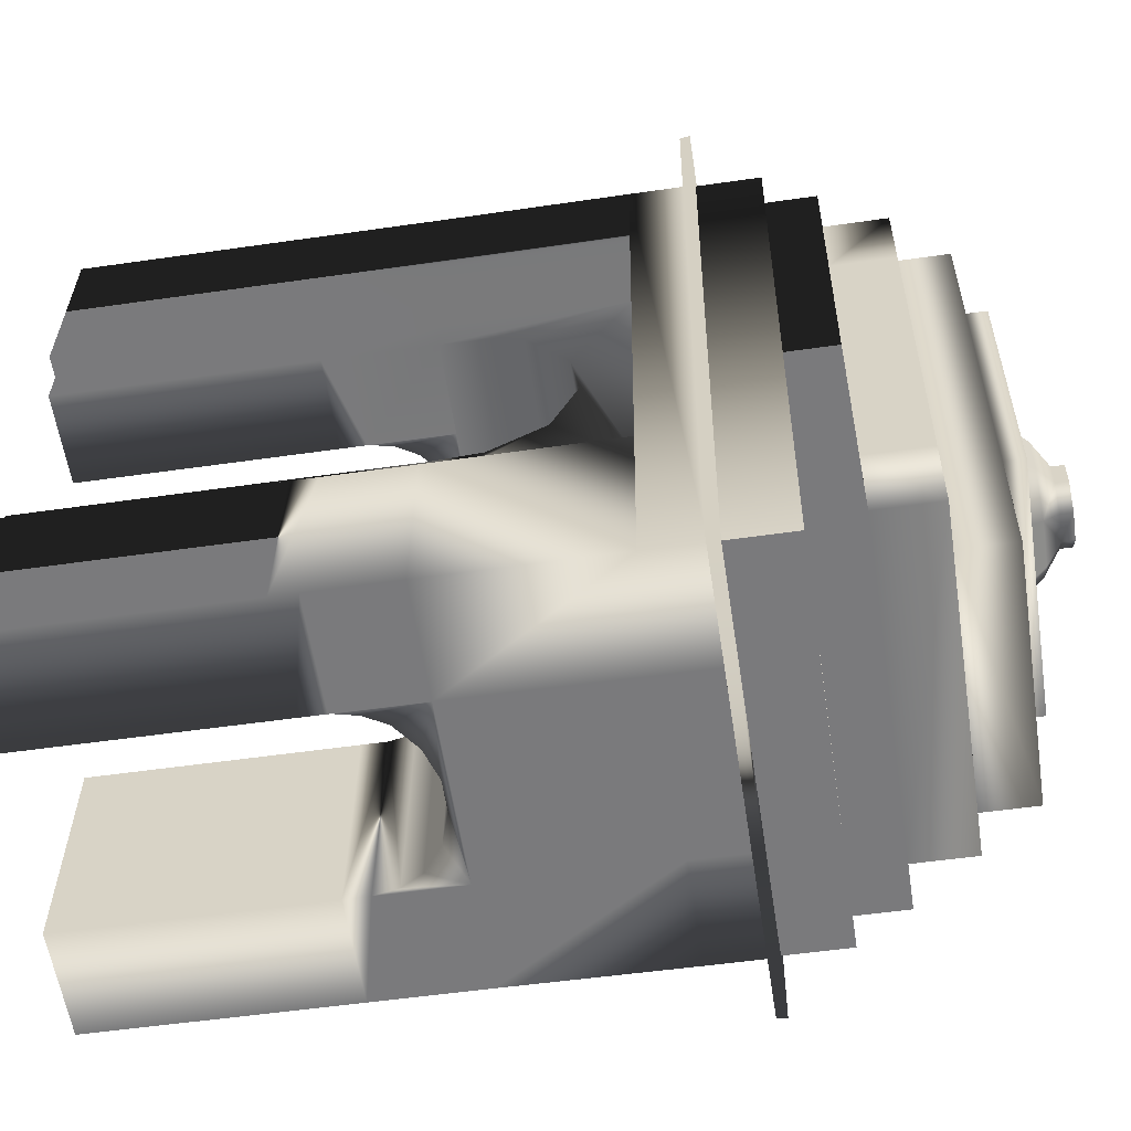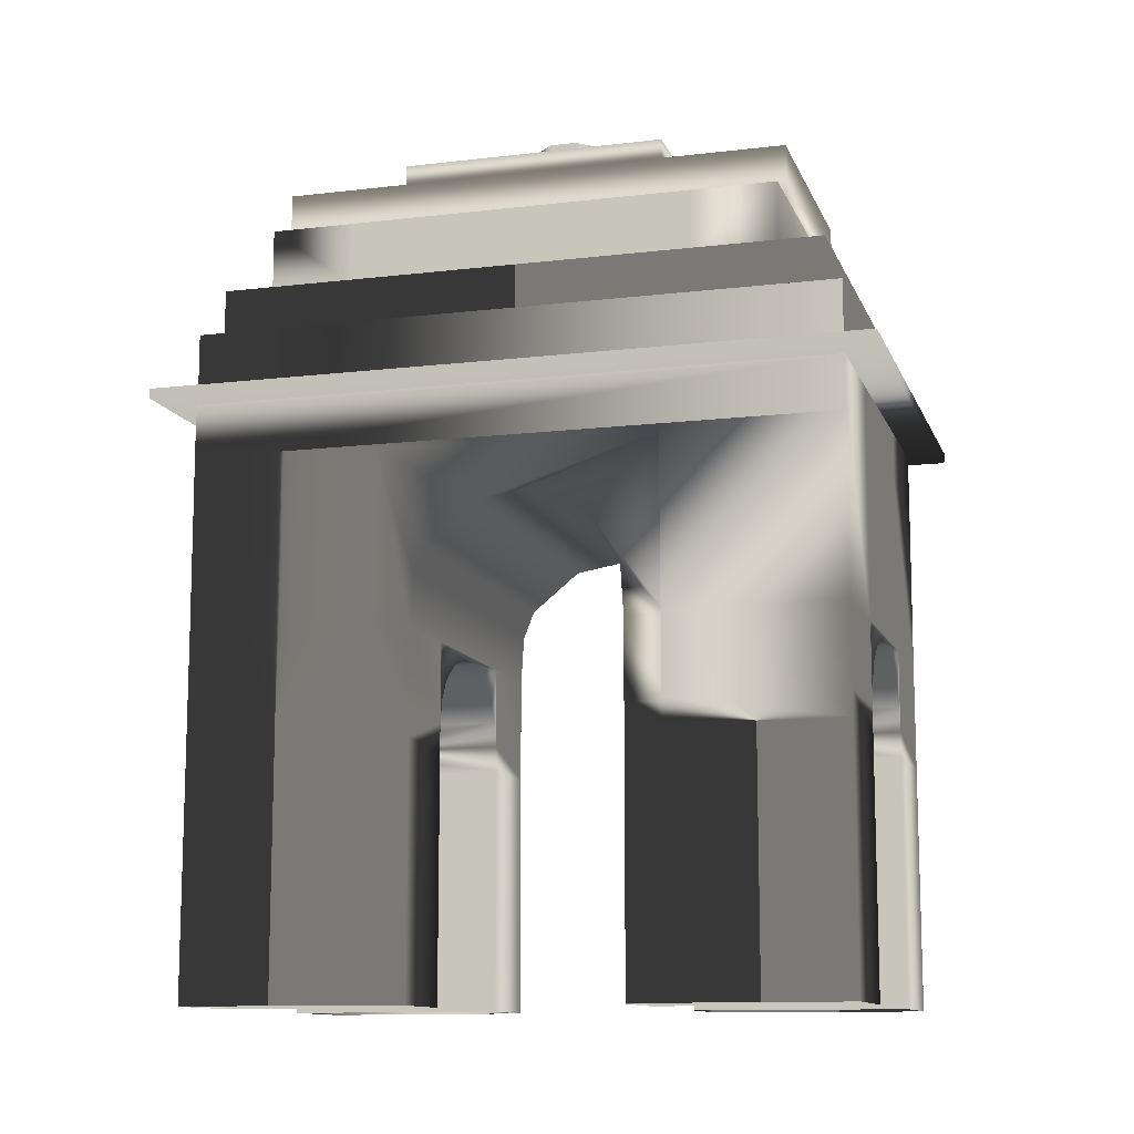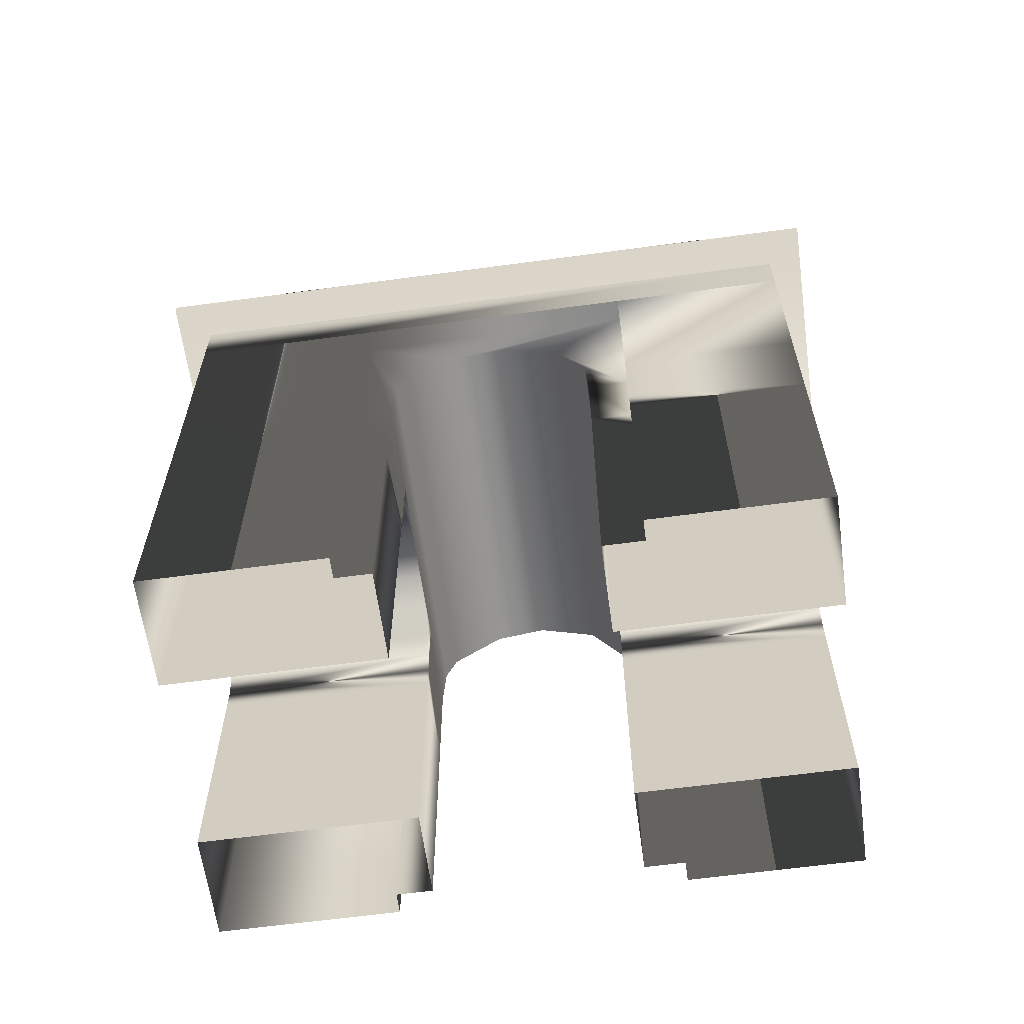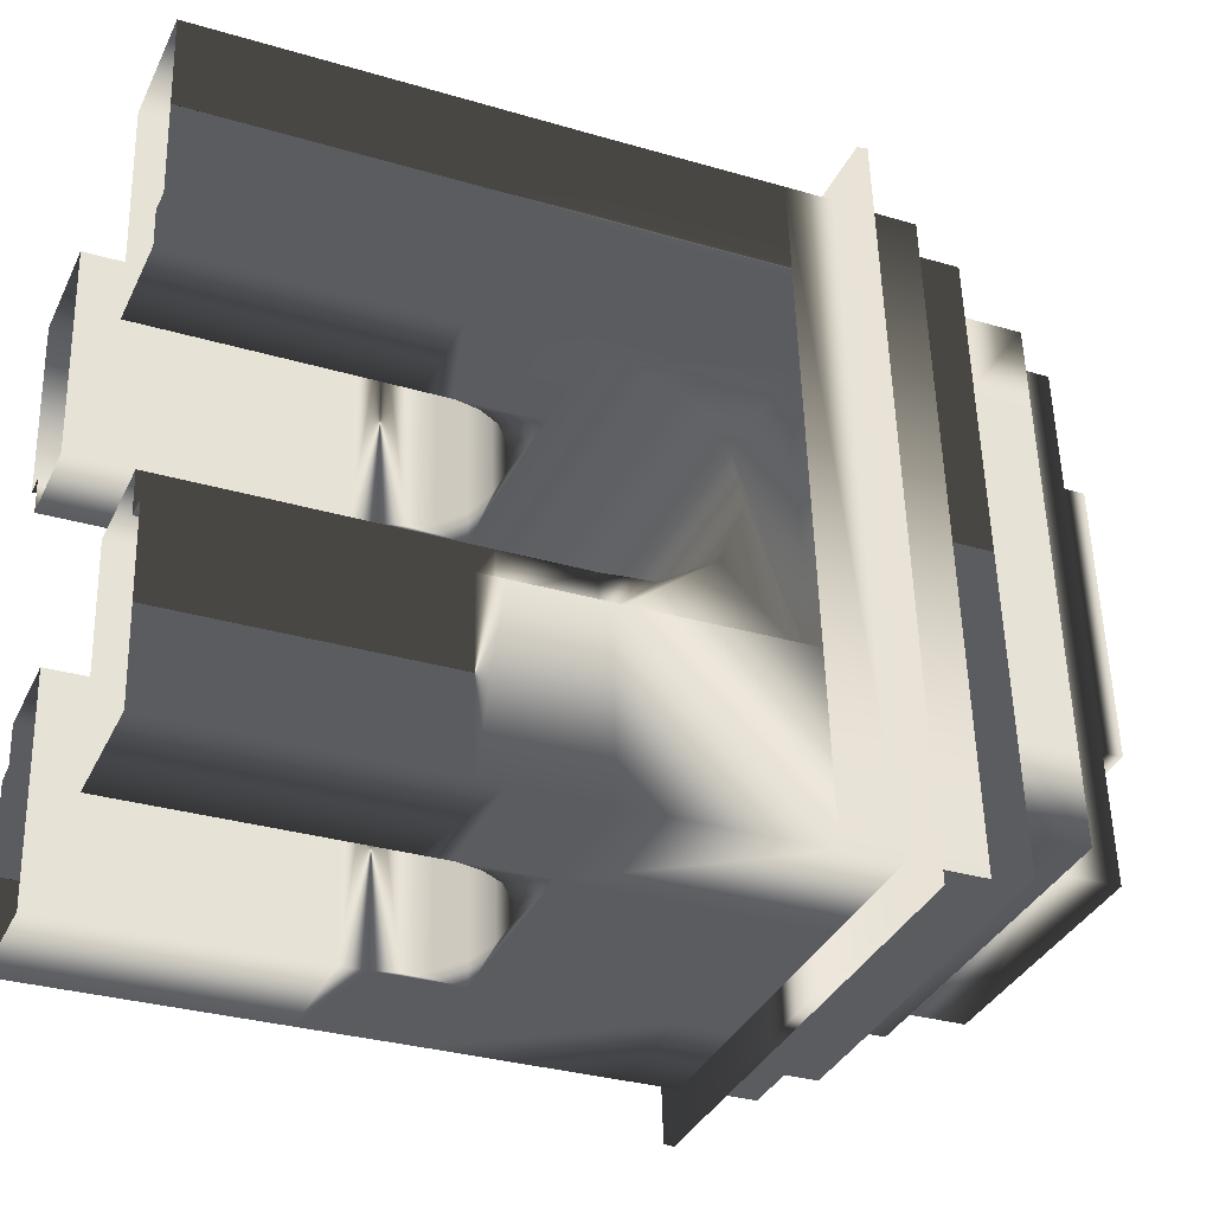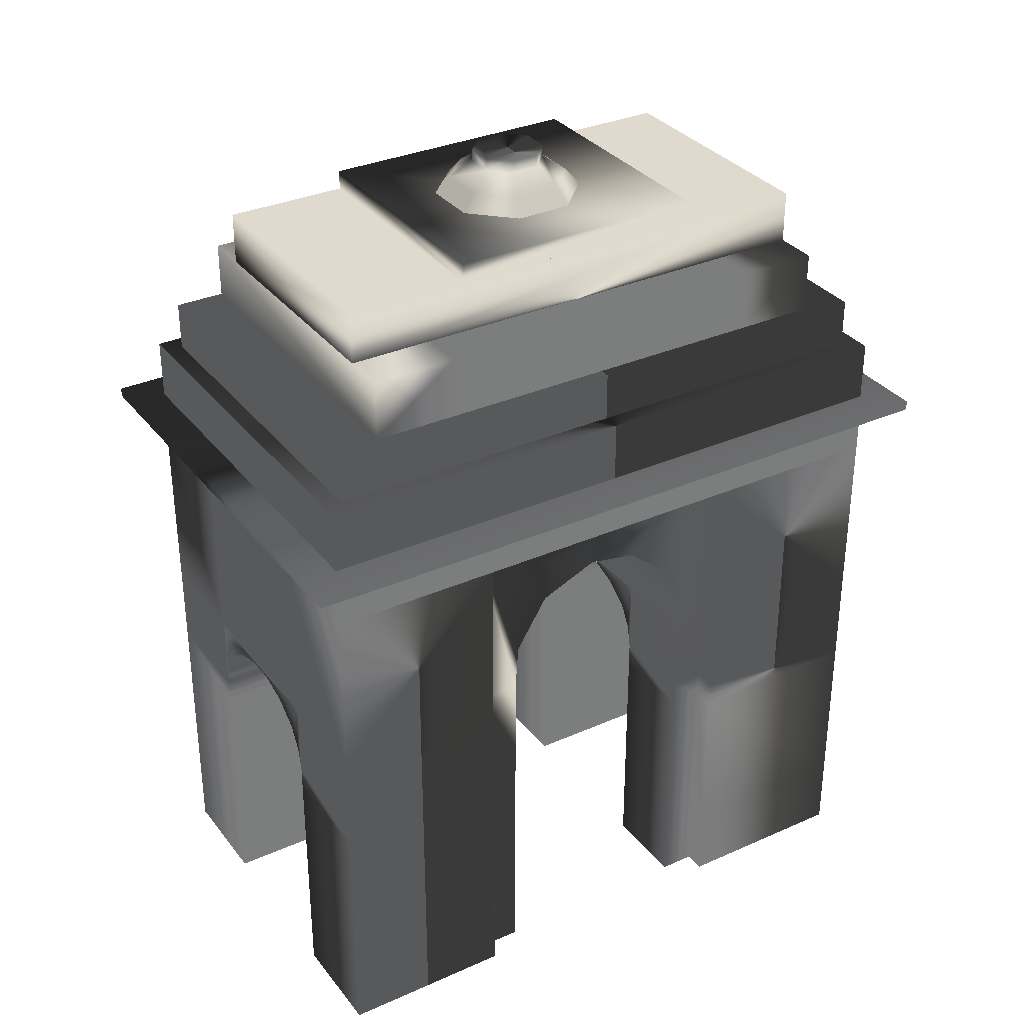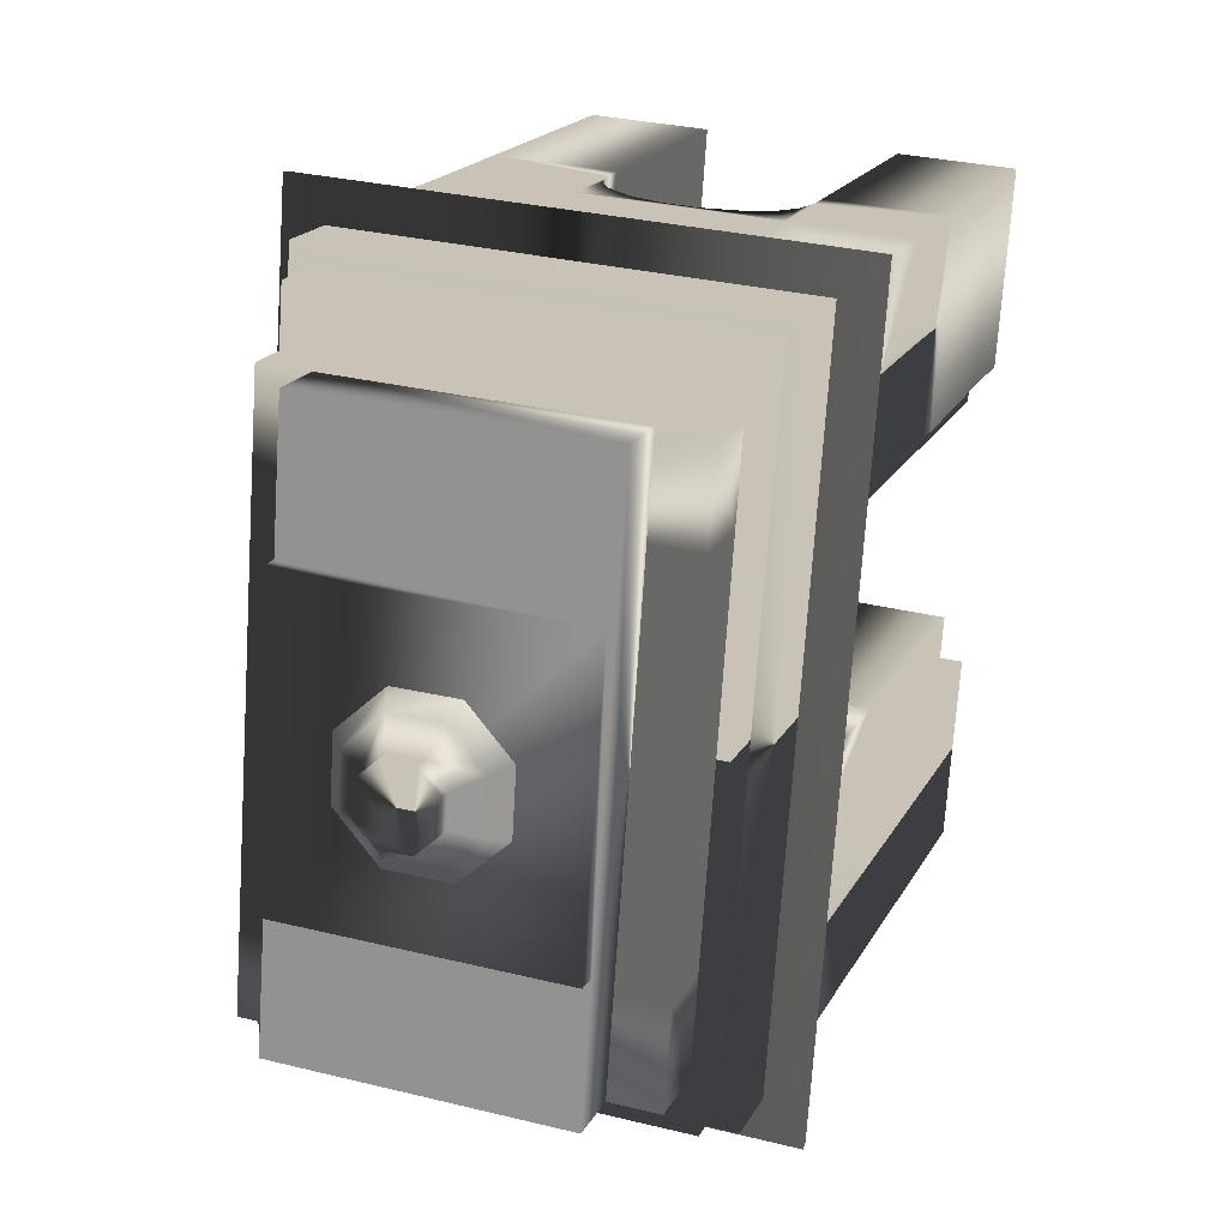
<metadata>
{"format":"obj","ext":"obj","renderer":"f3d","projection":"perspective","resolution":1024,"background":"white","views":[{"elev":-54.3,"azim":-81.3,"up":"+Y"},{"elev":-11.7,"azim":-78.0,"up":"+Z"},{"elev":-62.8,"azim":-86.2,"up":"+Z"},{"elev":-30.9,"azim":-113.1,"up":"+Y"},{"elev":32.8,"azim":54.4,"up":"+Z"},{"elev":17.8,"azim":19.6,"up":"+Y"}]}
</metadata>
<code>
g
v  24.14 31.46 26.95
v  2.421 32.98 26.95
v  0.1261 0.164 26.95
v  21.84 -1.354 26.95
v  24.18 31.5 27.4
v  2.383 33.02 27.4
v  0.08236 0.1261 27.4
v  21.88 -1.398 27.4
v  4.144 21.03 18.67
v  20.77 19.86 18.67
v  20.11 10.48 18.67
v  3.487 11.64 18.67
v  4.108 20.51 19.98
v  20.73 19.35 19.98
v  20.22 12 21.12
v  3.594 13.16 21.12
v  3.947 18.21 21.86
v  20.57 17.05 21.86
v  20.4 14.7 22.27
v  3.783 15.86 22.27
v  4.174 21.16 16.41
v  20.75 20 16.41
v  20.89 21.65 24.48
v  19.97 8.491 24.48
v  4.29 22.83 16.41
v  4.268 22.81 24.48
v  3.349 9.653 24.48
v  3.367 9.631 16.41
v  22.43 29.98 16.41
v  2.392 9.7 16.41
v  20.87 21.67 16.41
v  19.95 8.472 16.41
v  21.85 21.6 16.41
v  20.92 8.404 16.41
v  3.315 22.9 16.41
v  6.993 1.283 12.72
v  7.686 11.21 16.41
v  7.686 11.21 12.62
v  9.065 30.92 12.67
v  8.362 20.87 16.41
v  8.362 20.87 12.72
v  15.32 0.7012 12.62
v  15.32 0.7012 16.41
v  16.01 10.62 16.41
v  17.39 30.33 16.41
v  16.69 20.29 12.72
v  16.69 20.29 16.41
v  7.924 11.19 13.77
v  7.23 1.267 13.77
v  8.482 11.15 14.75
v  7.788 1.228 14.75
v  9.683 11.07 15.65
v  8.989 1.144 15.65
v  14.02 10.76 15.65
v  13.32 0.8408 15.65
v  15.22 10.68 14.75
v  14.52 0.7569 14.75
v  15.78 10.64 13.77
v  15.08 0.7179 13.77
v  9.303 30.9 13.77
v  8.6 20.85 13.77
v  9.86 30.86 14.75
v  9.158 20.81 14.75
v  11.06 30.78 15.65
v  10.36 20.73 15.65
v  15.39 30.47 15.65
v  14.69 20.43 15.65
v  16.6 30.39 14.75
v  15.89 20.34 14.75
v  17.15 30.35 13.77
v  16.45 20.3 13.77
v  11.13 10.97 16.12
v  10.43 1.043 16.12
v  12.57 10.87 16.12
v  11.88 0.9418 16.12
v  12.51 30.68 16.12
v  11.8 20.63 16.12
v  13.95 30.57 16.12
v  13.25 20.53 16.12
v  19.95 8.472 3.703
v  4.29 22.83 3.703
v  16.01 10.62 3.703
v  17.39 30.33 3.703
v  9.065 30.92 3.703
v  8.362 20.87 3.703
v  4.174 21.16 3.703
v  20.75 20 3.703
v  20.08 10.34 3.703
v  3.367 9.631 12.62
v  19.95 8.472 12.62
v  20.87 21.67 12.62
v  4.29 22.83 12.62
v  16.01 10.62 12.62
v  6.993 1.283 12.62
v  17.39 30.33 12.67
v  16.69 20.29 12.62
v  8.362 20.87 12.62
v  3.901 31.28 12.62
v  4.174 21.16 12.62
v  20.75 20 12.62
v  20.08 10.34 12.62
v  3.498 11.5 12.62
v  1.829 1.645 12.62
v  20.36 0.3488 12.62
v  3.367 9.631 11.48
v  19.95 8.472 11.48
v  20.94 21.59 11.48
v  4.29 22.83 11.48
v  16.01 10.62 11.48
v  15.32 0.7012 11.48
v  6.993 1.283 11.48
v  7.686 11.21 11.48
v  17.39 30.33 11.48
v  16.69 20.29 11.48
v  8.362 20.87 11.48
v  9.065 30.92 11.48
v  3.901 31.28 11.48
v  4.174 21.16 11.48
v  20.75 20 11.48
v  20.08 10.34 11.48
v  3.498 11.5 11.48
v  1.829 1.645 11.48
v  20.36 0.3488 11.48
v  15.32 0.7012 3.703
v  6.993 1.283 3.703
v  7.686 11.21 3.703
v  16.69 20.29 3.703
v  22.43 29.98 3.703
v  3.498 11.5 3.703
v  1.829 1.645 3.703
v  20.36 0.3488 3.703
v  3.368 9.631 3.703
v  2.392 9.7 3.703
v  20.87 21.67 3.703
v  21.85 21.6 3.703
v  3.882 31.3 24.48
v  22.45 30 24.48
v  20.38 0.3269 24.48
v  1.807 1.626 24.48
v  22.45 30 26.93
v  3.882 31.3 26.93
v  1.807 1.626 26.93
v  20.38 0.3269 26.93
v  3.901 31.28 16.41
v  21.87 21.58 24.48
v  20.95 8.423 24.48
v  3.293 22.88 24.48
v  2.373 9.722 24.48
v  20.92 8.404 3.703
v  3.315 22.9 3.703
v  3.901 31.28 3.703
v  2.392 9.7 12.62
v  20.92 8.404 12.62
v  3.315 22.9 12.62
v  2.392 9.7 11.48
v  20.92 8.404 11.48
v  21.91 21.52 11.48
v  3.315 22.9 11.48
v  1.829 1.645 16.41
v  20.36 0.3488 16.41
v  22.43 29.98 12.62
v  21.85 21.6 12.62
v  22.43 29.98 11.48
v  19.95 8.472 0.004917
v  4.29 22.83 0.004907
v  16.01 10.62 0.004915
v  17.39 30.33 0.004912
v  9.065 30.92 0.004908
v  8.362 20.87 0.004909
v  4.174 21.16 0.004907
v  20.75 20 0.004916
v  20.08 10.34 0.004917
v  15.32 0.7012 0.004916
v  6.993 1.283 0.004912
v  7.686 11.21 0.004911
v  16.69 20.29 0.004914
v  22.43 29.98 0.004915
v  3.498 11.5 0.004909
v  1.829 1.645 0.00491
v  20.36 0.3488 0.004919
v  3.368 9.631 0.004909
v  2.392 9.7 0.004908
v  20.87 21.67 0.004915
v  21.85 21.6 0.004916
v  20.92 8.404 0.004918
v  3.315 22.9 0.004907
v  3.901 31.28 0.004906
v  20.08 10.34 16.41
v  3.498 11.5 16.41
v  9.096 30.93 26.93
v  9.089 30.94 24.48
v  9.065 30.92 16.4
v  17.36 30.36 26.93
v  17.37 30.36 24.48
v  7.039 1.26 26.93
v  7.028 1.26 24.48
v  6.993 1.283 16.41
v  15.32 0.6809 26.93
v  15.32 0.6808 24.48
v  10.6 12.46 38.77
v  13.24 12.3 38.77
v  15.22 14.05 38.77
v  15.38 16.69 38.77
v  13.63 18.68 38.77
v  10.99 18.84 38.77
v  9.005 17.08 38.77
v  8.844 14.44 38.77
v  10.89 13.06 39.54
v  13.02 12.93 39.54
v  14.62 14.34 39.54
v  14.75 16.48 39.54
v  13.34 18.08 39.54
v  11.21 18.21 39.54
v  9.605 16.79 39.54
v  9.475 14.66 39.54
v  11.38 14.06 40.29
v  12.66 13.98 40.29
v  13.62 14.83 40.29
v  13.7 16.12 40.29
v  12.85 17.08 40.29
v  11.57 17.16 40.29
v  10.6 16.31 40.29
v  10.52 15.02 40.29
v  11.38 14.06 40.85
v  12.66 13.98 40.85
v  13.62 14.83 40.85
v  13.7 16.12 40.85
v  12.85 17.08 40.85
v  11.57 17.16 40.85
v  10.6 16.31 40.85
v  10.52 15.02 40.85
v  5.43 4.387 37.88
v  7.085 28.06 37.88
v  18.83 27.24 37.88
v  17.18 3.566 37.88
v  6.686 22.36 37.88
v  5.828 10.09 37.88
v  18.43 21.54 37.88
v  17.58 9.267 37.88
v  6.686 22.36 38.78
v  5.828 10.09 38.78
v  17.58 9.267 38.78
v  18.43 21.54 38.78
v  7.085 28.06 35.42
v  5.43 4.387 35.42
v  17.18 3.566 35.42
v  18.83 27.24 35.42
v  1.851 1.663 30.27
v  22.41 29.96 27.4
v  3.92 31.26 27.4
v  1.851 1.663 27.4
v  20.34 0.3706 27.4
v  22.41 29.96 30.27
v  3.92 31.26 30.27
v  1.851 1.663 30.27
v  20.34 0.3706 30.27
v  1.851 1.663 27.4
v  5.038 28.2 32.56
v  4.769 24.35 32.56
v  20.88 27.1 32.56
v  5.038 28.2 32.56
v  3.383 4.53 32.56
v  19.22 3.422 32.56
v  3.383 4.53 35.42
v  19.22 3.422 35.42
v  20.88 27.1 35.42
v  4.769 24.35 32.56
v  20.61 23.24 32.56
v  3.661 8.512 32.56
v  19.5 7.405 32.56
v  20.61 23.24 35.42
v  3.661 8.512 35.42
v  19.5 7.405 35.42
v  5.038 28.2 35.42
v  4.769 24.35 35.42
v  21.52 29.18 30.27
v  4.699 30.36 30.27
v  2.746 2.442 30.27
v  19.56 1.266 30.27
v  21.52 29.18 32.56
v  4.699 30.36 32.56
v  2.746 2.442 32.56
v  19.56 1.266 32.56
g Object05
f 4 1 5 8
f 2 3 7 6
f 1 2 6 5
f 3 4 8 7
f 8 5 6 7
f 1 4 3 2
f 9 10 14 13
f 16 15 11 12
f 18 17 13 14
f 20 19 15 16
f 19 20 17 18
f 10 9 21 22
f 32 24 146 34
f 23 31 33 145
f 146 24 23 145
f 25 26 147 35
f 147 26 27 148
f 144 136 191 192
f 189 188 44 37
f 48 50 51 49
f 50 52 53 51
f 54 56 57 55
f 56 58 59 57
f 60 62 63 61
f 62 64 65 63
f 66 68 69 67
f 68 70 71 69
f 55 75 74 54
f 52 72 73 53
f 72 74 75 73
f 67 79 78 66
f 64 76 77 65
f 76 78 79 77
f 34 153 90 32
f 31 91 162 33
f 35 154 92 25
f 95 45 29 161
f 192 39 98 144
f 97 41 21 99
f 47 46 100 22
f 93 44 188 101
f 37 38 102 189
f 94 36 159 103
f 43 42 104 160
f 189 102 89 28
f 32 90 101 188
f 22 100 91 31
f 25 92 99 21
f 95 96 71 70
f 41 97 60 61
f 36 94 48 49
f 93 42 59 58
f 132 133 155 105
f 149 80 106 156
f 150 81 108 158
f 124 110 109 82
f 126 112 111 125
f 127 114 113 83
f 84 116 115 85
f 128 83 113 163
f 151 117 116 84
f 86 85 115 118
f 87 119 114 127
f 88 82 109 120
f 129 121 112 126
f 130 125 111 122
f 131 123 110 124
f 132 105 121 129
f 88 120 106 80
f 134 107 119 87
f 86 118 108 81
f 93 109 110 42
f 94 111 112 38
f 97 115 116 39
f 39 116 117 98
f 103 122 111 94
f 42 110 123 104
f 102 121 105 89
f 90 106 120 101
f 100 119 107 91
f 92 108 118 99
f 138 137 140 143
f 136 139 142 141
f 190 191 136 141
f 198 199 138 143
f 145 33 29 137
f 146 138 160 34
f 147 136 144 35
f 30 159 139 148
f 160 104 153 34
f 30 152 103 159
f 33 162 161 29
f 144 98 154 35
f 149 156 123 131
f 130 122 155 133
f 150 158 117 151
f 104 123 156 153
f 152 155 122 103
f 162 157 163 161
f 98 117 158 154
f 160 138 199 43
f 89 105 155 152
f 153 156 106 90
f 154 158 108 92
f 96 114 119 100
f 101 120 109 93
f 97 99 118 115
f 102 38 112 121
f 107 157 162 91
f 128 163 157 135
f 135 157 107 134
f 114 96 95 113
f 181 182 133 132
f 185 164 80 149
f 186 165 81 150
f 166 173 124 82
f 174 175 126 125
f 167 176 127 83
f 169 168 84 85
f 177 167 83 128
f 168 187 151 84
f 170 169 85 86
f 176 171 87 127
f 172 166 82 88
f 175 178 129 126
f 179 174 125 130
f 173 180 131 124
f 164 172 88 80
f 171 183 134 87
f 165 170 86 81
f 184 177 128 135
f 183 184 135 134
f 178 181 132 129
f 182 179 130 133
f 180 185 149 131
f 187 186 150 151
f 188 189 12 11
f 31 14 10 22
f 188 11 24 32
f 15 19 24 11
f 19 18 23 24
f 14 31 23 18
f 28 16 12 189
f 27 20 16 28
f 27 26 17 20
f 26 9 13 17
f 21 9 26 25
f 21 40 47 22
f 139 136 147 148
f 95 161 163 113
f 58 56 44 93
f 54 74 44 56
f 37 50 48 38
f 37 72 52 50
f 37 44 74 72
f 61 63 40 41
f 65 77 40 63
f 47 69 71 46
f 47 79 67 69
f 47 40 77 79
f 191 190 193 194
f 192 191 194 45
f 194 193 140 137
f 45 194 137 29
f 192 62 60 39
f 70 68 45 95
f 66 78 45 68
f 78 76 192 45
f 64 62 192 76
f 196 195 142 139
f 197 196 139 159
f 199 198 195 196
f 43 199 196 197
f 43 57 59 42
f 43 75 55 57
f 43 197 73 75
f 197 51 53 73
f 49 51 197 36
f 148 27 28 30
f 152 30 28 89
f 210 202 203 211
f 219 218 210 211
f 227 226 218 219
f 200 201 209 208
f 206 207 215 214
f 220 221 229 228
f 209 210 218 217
f 212 213 221 220
f 217 225 224 216
f 205 206 214 213
f 219 220 228 227
f 208 209 217 216
f 211 212 220 219
f 201 202 210 209
f 222 223 231 230
f 223 216 224 231
f 204 205 213 212
f 200 208 215 207
f 221 222 230 229
f 214 215 223 222
f 208 216 223 215
f 213 214 222 221
f 203 204 212 211
f 217 218 226 225
f 227 228 225 226
f 229 230 225 228
f 231 224 225 230
f 234 233 236 238
f 237 232 235 239
f 236 237 241 240
f 241 237 239 242
f 243 240 241 242
f 243 238 236 240
f 239 238 243 242
f 232 233 244 245
f 235 232 245 246
f 244 233 234 247
f 234 235 246 247
f 249 250 254 253
f 257 252 256 248
f 252 249 253 256
f 250 251 255 254
f 253 254 255 256
f 266 260 258 274
f 264 262 263 265
f 272 275 259 269
f 268 271 273 270
f 274 261 267 275
f 266 271 268 260
f 264 272 269 262
f 273 265 263 270
f 272 273 271 275
f 275 271 266 274
f 265 273 272 264
f 276 277 281 280
f 278 279 283 282
f 279 276 280 283
f 277 278 282 281
f 280 281 282 283
f 21 41 40
f 100 46 96
f 159 36 197
f 71 96 46
f 60 97 39
f 48 94 38
g

</code>
